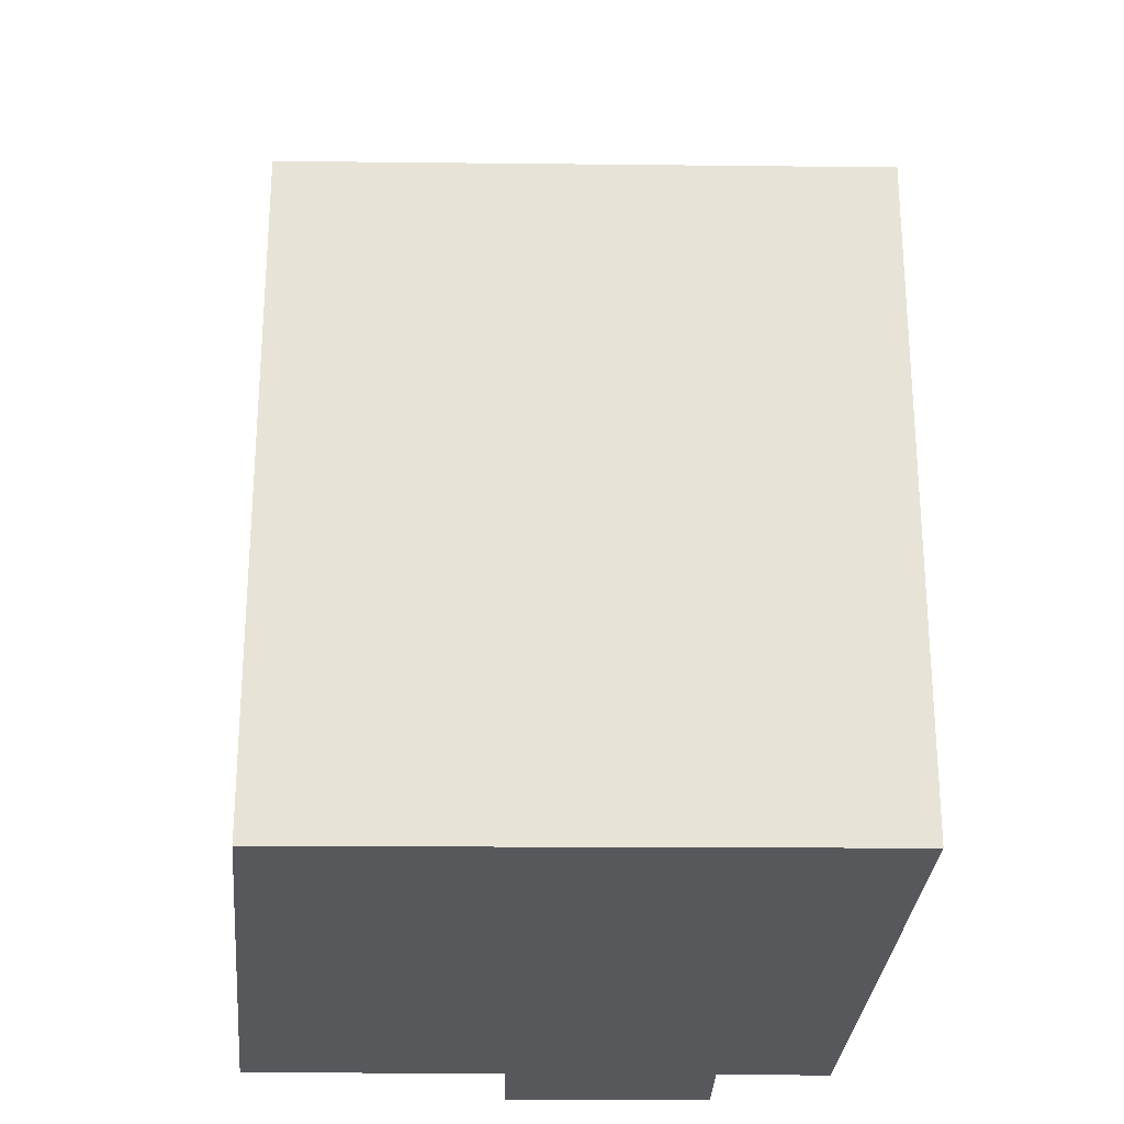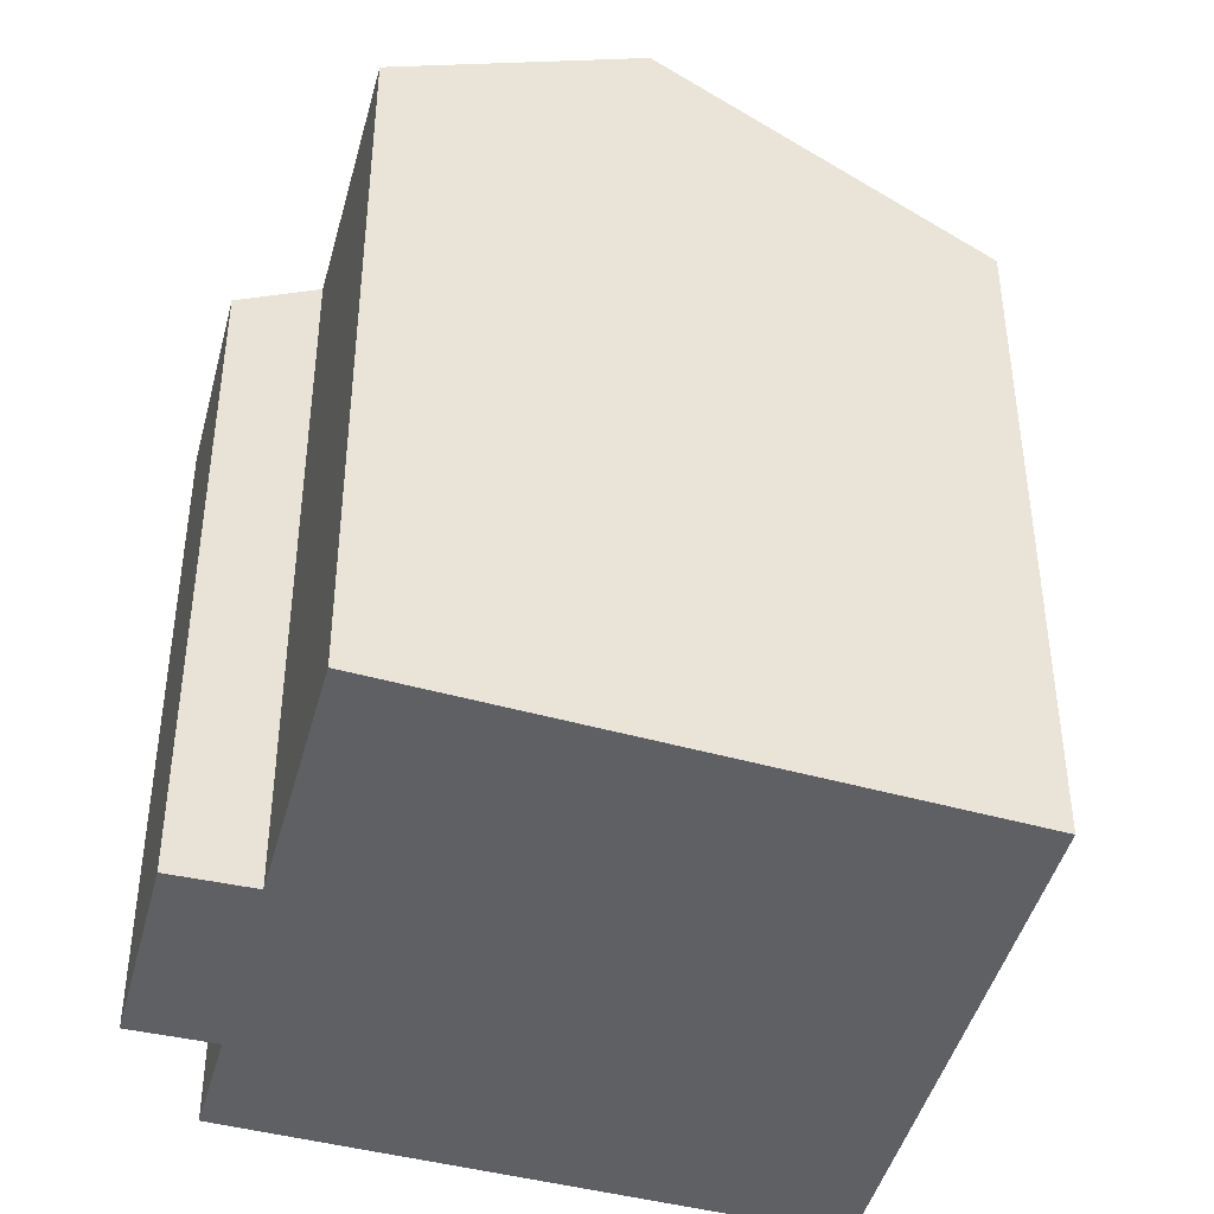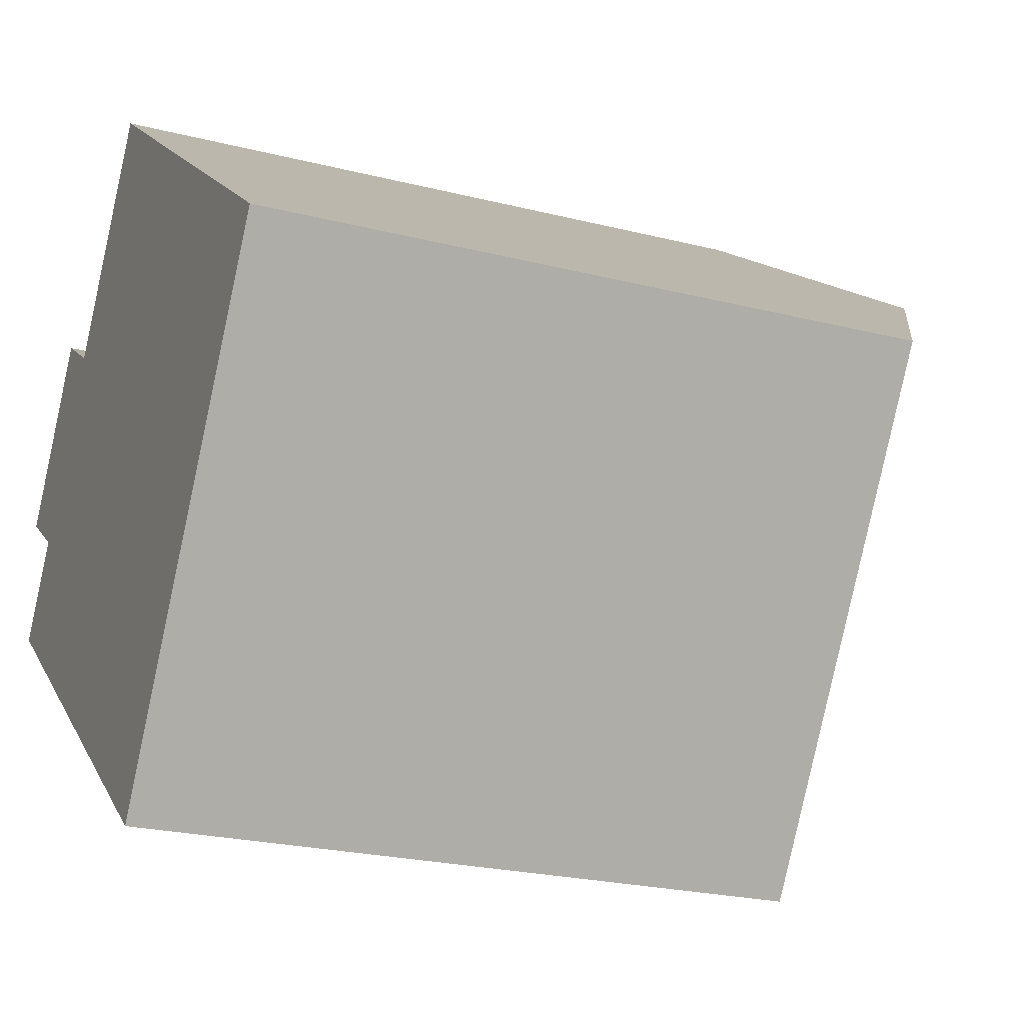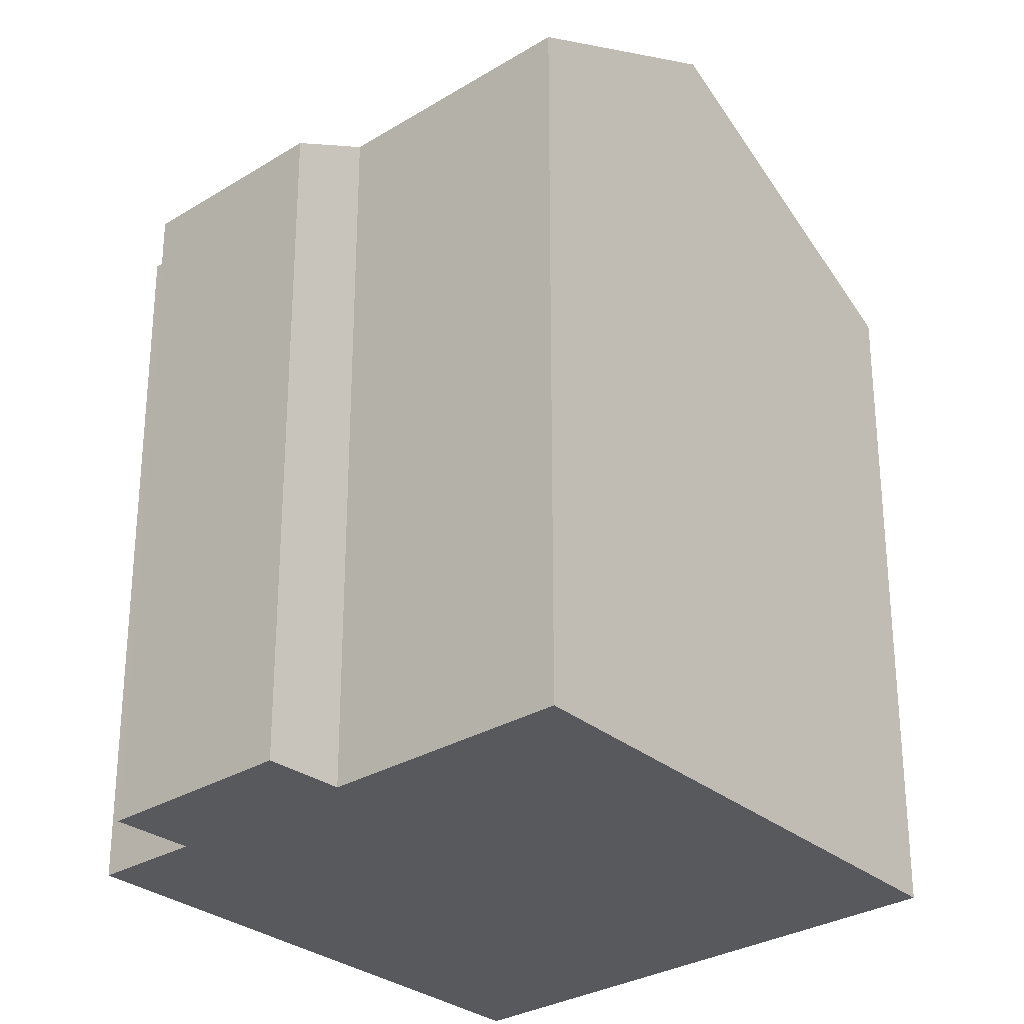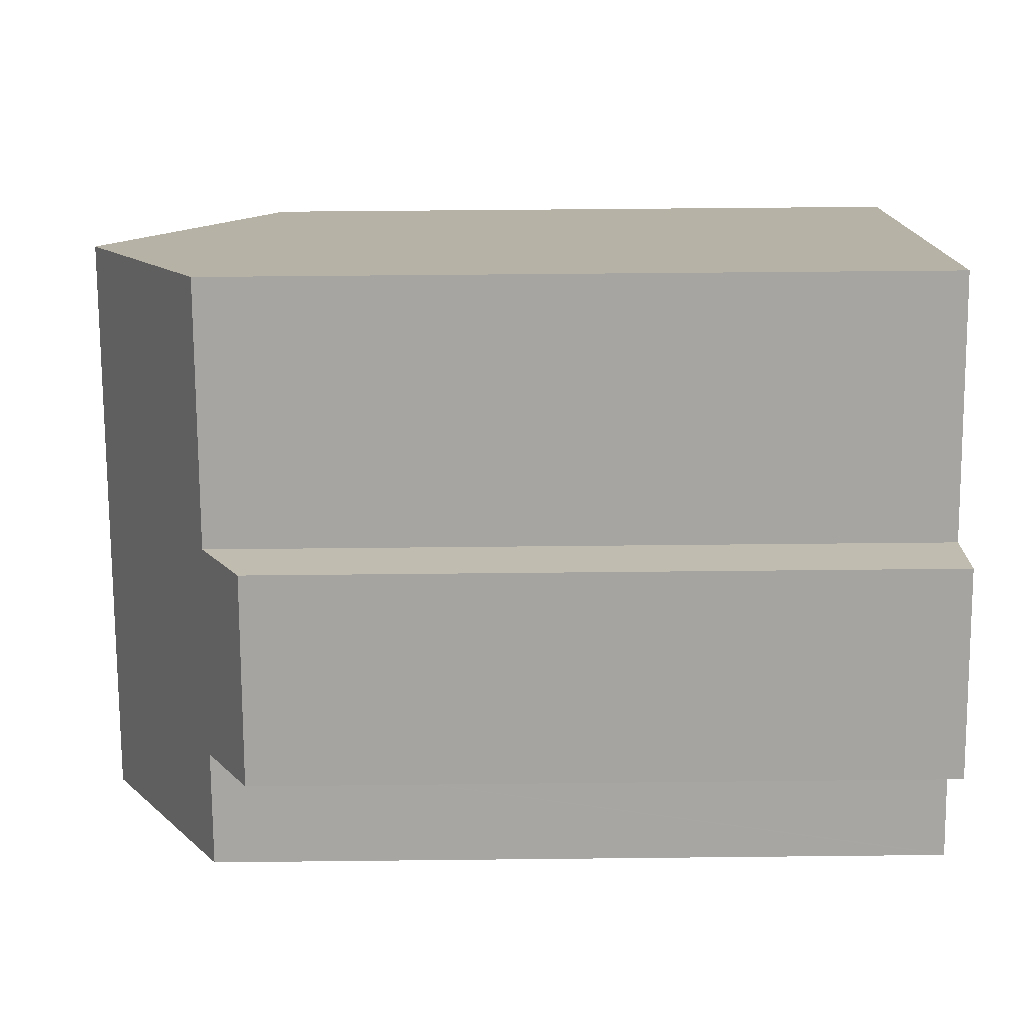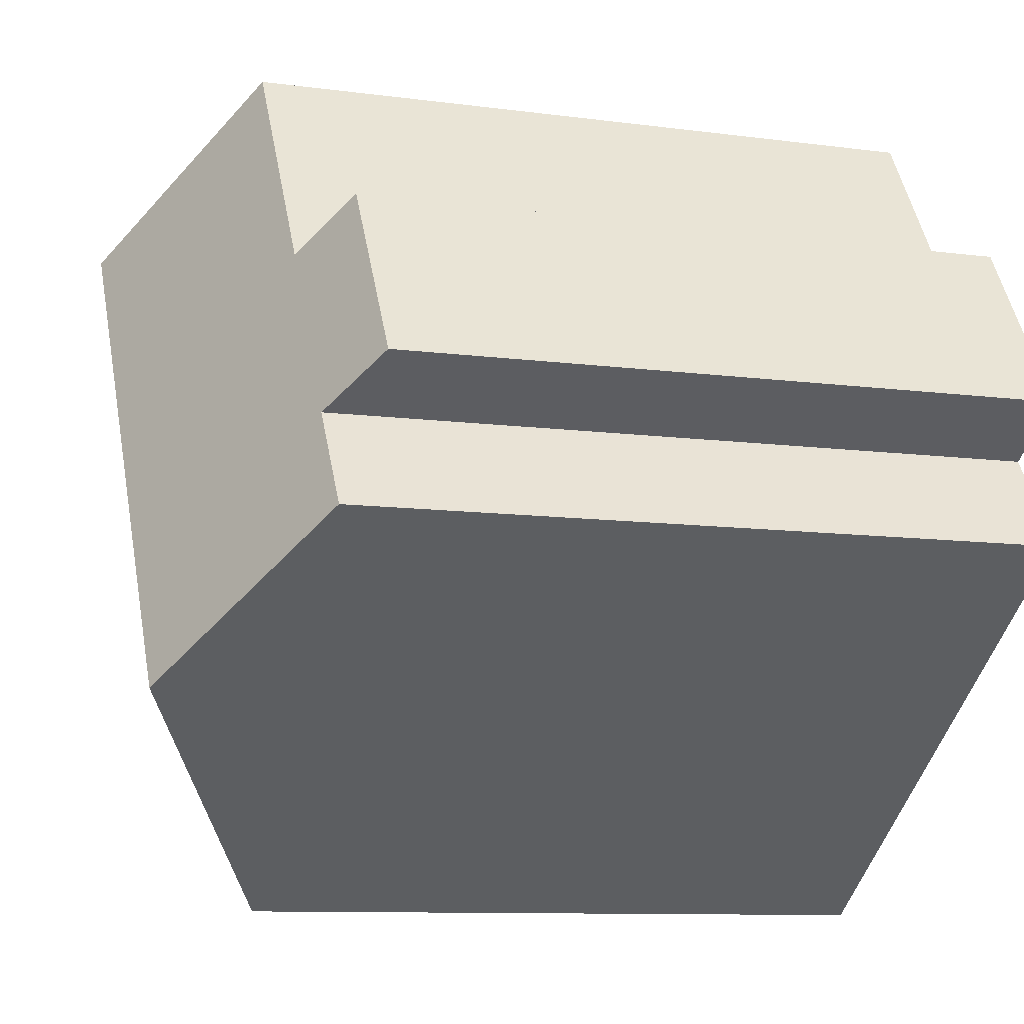
<metadata>
{"format":"obj","ext":"obj","renderer":"f3d","projection":"perspective","resolution":1024,"background":"white","views":[{"elev":-28.1,"azim":121.7,"up":"+Y"},{"elev":-43.9,"azim":18.2,"up":"+Y"},{"elev":-23.4,"azim":66.9,"up":"+Z"},{"elev":-29.0,"azim":-14.6,"up":"+Y"},{"elev":49.2,"azim":-90.7,"up":"+Z"},{"elev":-9.8,"azim":-109.3,"up":"+Z"}]}
</metadata>
<code>
v  12.24 19.57 4.623
v  4.226 16.67 3.032
v  7.538 16.67 8.141
v  4.917 19.57 -6.693
v  2.302 15.72 3.592
v  1.641 16.7 -1.082
v  0 15.73 9.629e-16
v  0.386 16.69 -2.996
v  0.216 16.69 -3.255
v  0.194 16.69 -3.288
v  2.004 17.79 -4.593
v  2.612 15.72 4.076
v  18.14 15.93 0.208
v  18.16 15.92 0.193
v  18.44 15.75 -0.013
v  11.33 15.66 -11.31
v  10.96 15.89 -11.05
v  0.194 2.013e-16 -3.288
v  0.216 1.993e-16 -3.255
v  0.386 1.835e-16 -2.996
v  1.641 6.625e-17 -1.082
v  0 0 0
v  2.612 -2.496e-16 4.076
v  2.302 -2.199e-16 3.592
v  7.538 -4.985e-16 8.141
v  4.226 -1.857e-16 3.032
v  11.33 6.928e-16 -11.31
v  10.96 6.766e-16 -11.05
v  2.004 2.812e-16 -4.593
v  4.917 4.098e-16 -6.693
v  12.24 -2.831e-16 4.623
v  18.44 7.96e-19 -0.013
v  18.16 -1.182e-17 0.193
v  18.14 -1.274e-17 0.208
g defaultobject
f 1 2 3
f 2 1 4
f 2 4 5
f 5 4 6
f 5 6 7
f 6 4 8
f 8 4 9
f 9 4 10
f 10 4 11
f 5 12 2
f 13 4 1
f 4 13 14
f 4 14 15
f 4 15 16
f 4 16 17
f 18 9 10
f 9 18 8
f 8 18 6
f 6 18 19
f 6 19 20
f 6 20 21
f 22 5 7
f 5 22 12
f 12 22 23
f 23 22 24
f 2 25 3
f 25 2 26
f 21 7 6
f 7 21 22
f 27 17 16
f 17 27 4
f 4 27 11
f 11 27 10
f 10 27 28
f 10 28 29
f 10 29 18
f 29 28 30
f 12 26 2
f 26 12 23
f 25 1 3
f 1 25 13
f 13 25 14
f 14 25 15
f 15 25 31
f 15 31 32
f 32 31 33
f 33 31 34
f 32 16 15
f 16 32 27
f 33 27 32
f 27 33 34
f 27 34 31
f 27 31 25
f 27 25 28
f 28 25 30
f 30 25 26
f 30 26 29
f 29 26 23
f 29 23 24
f 29 24 21
f 21 24 22
f 29 19 18
f 19 29 20
f 20 29 21

</code>
